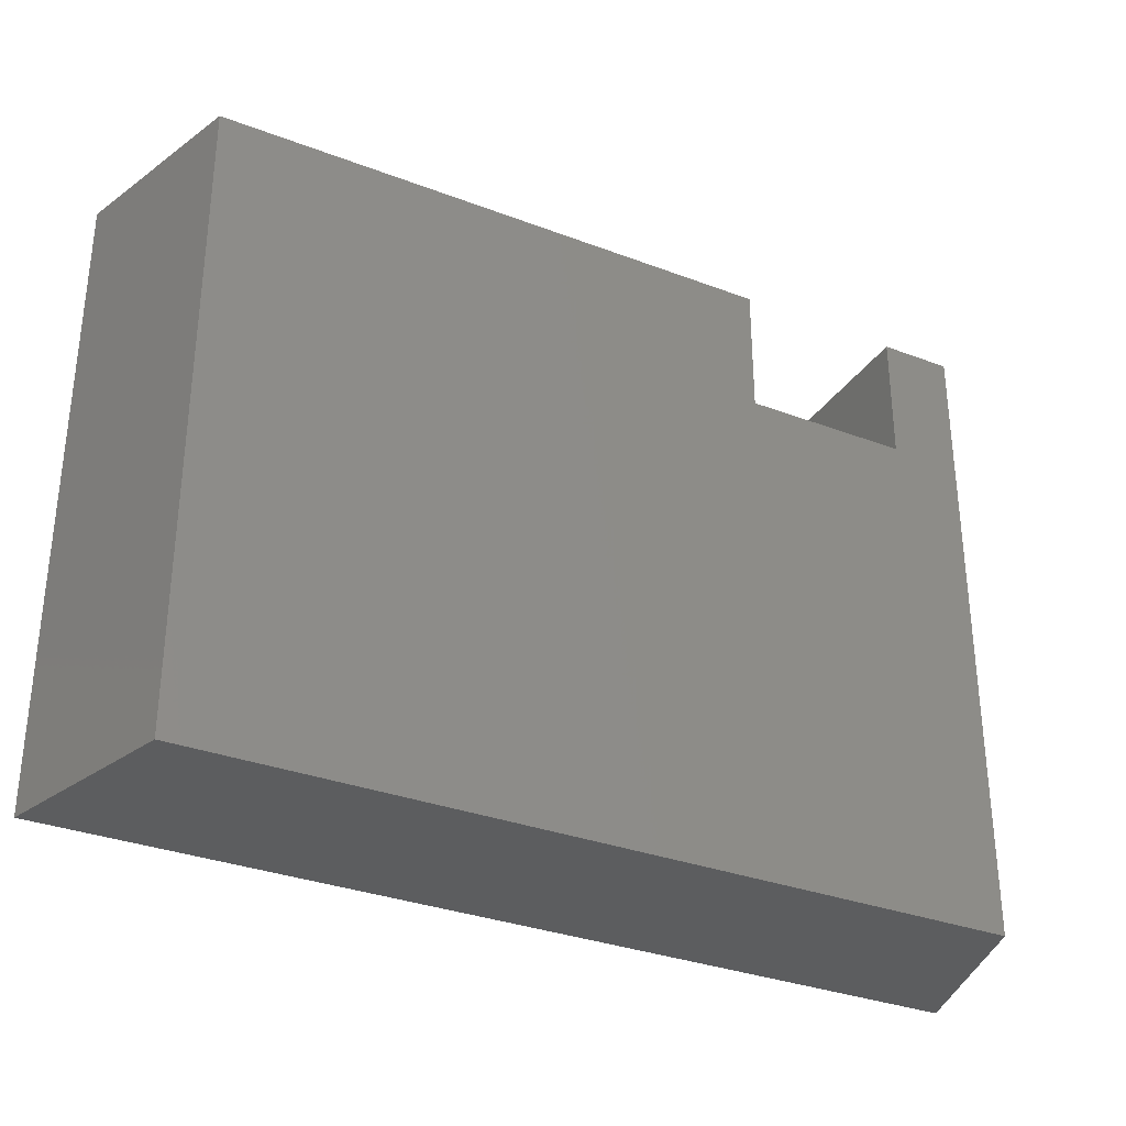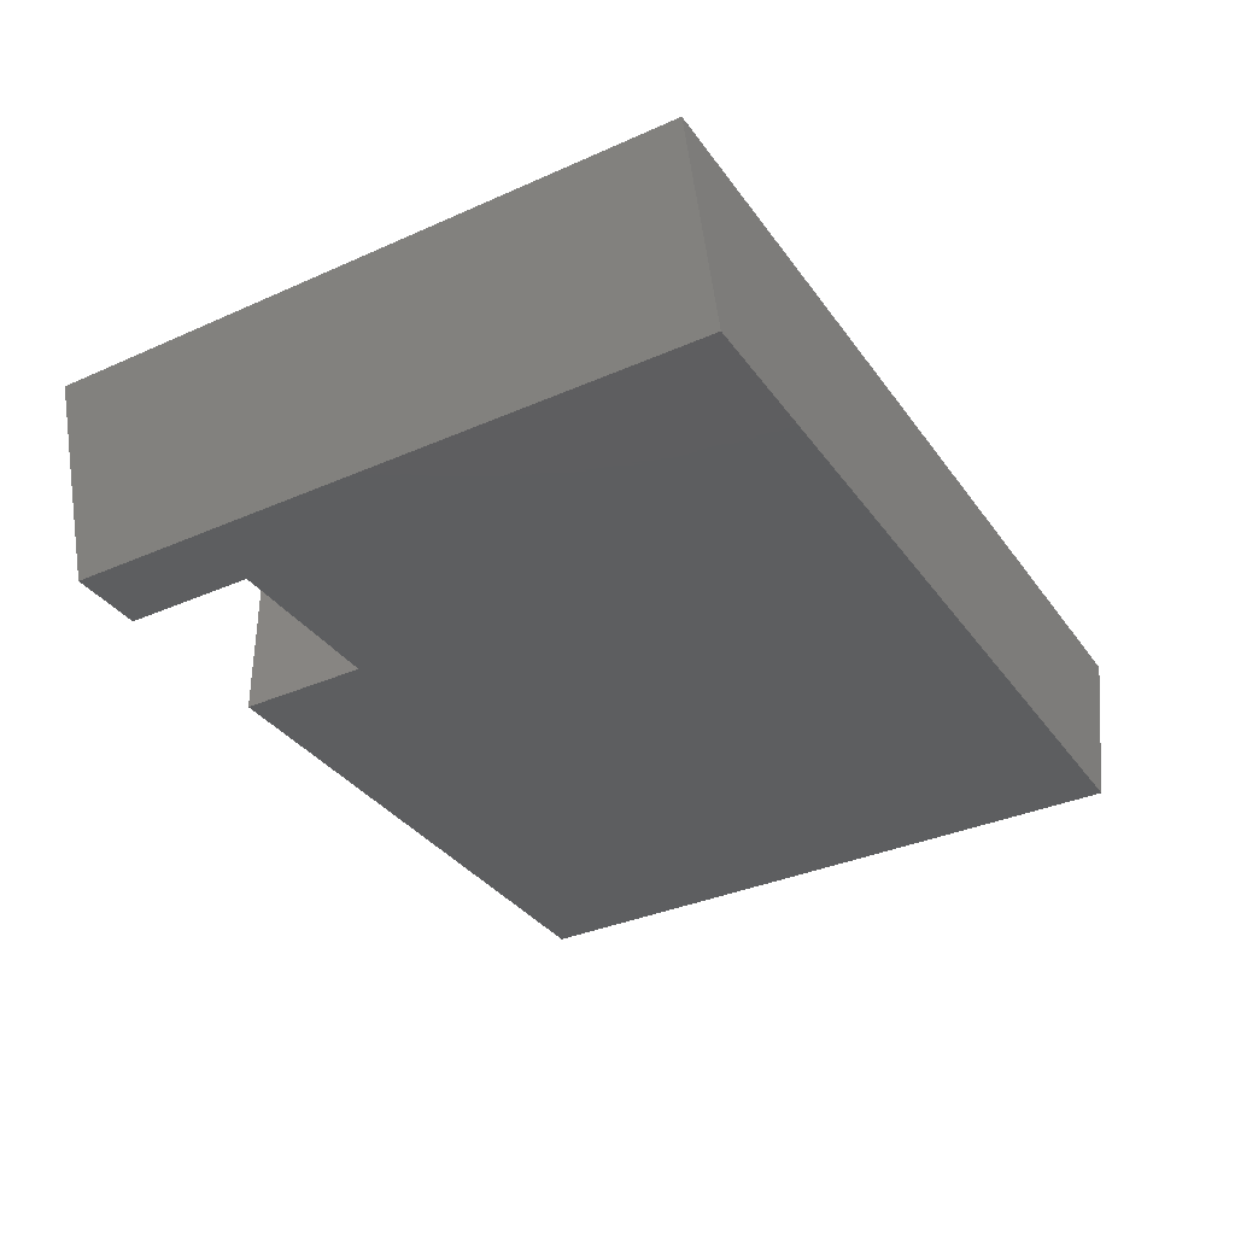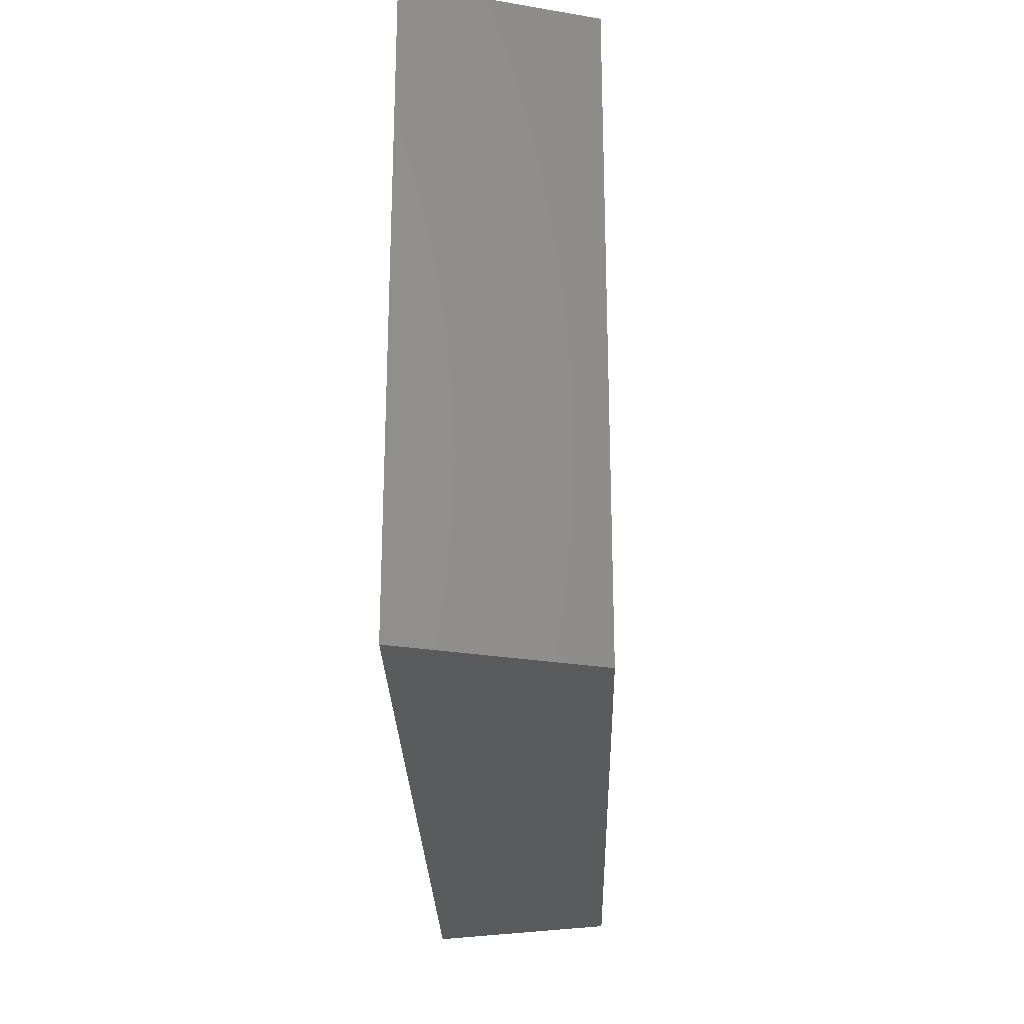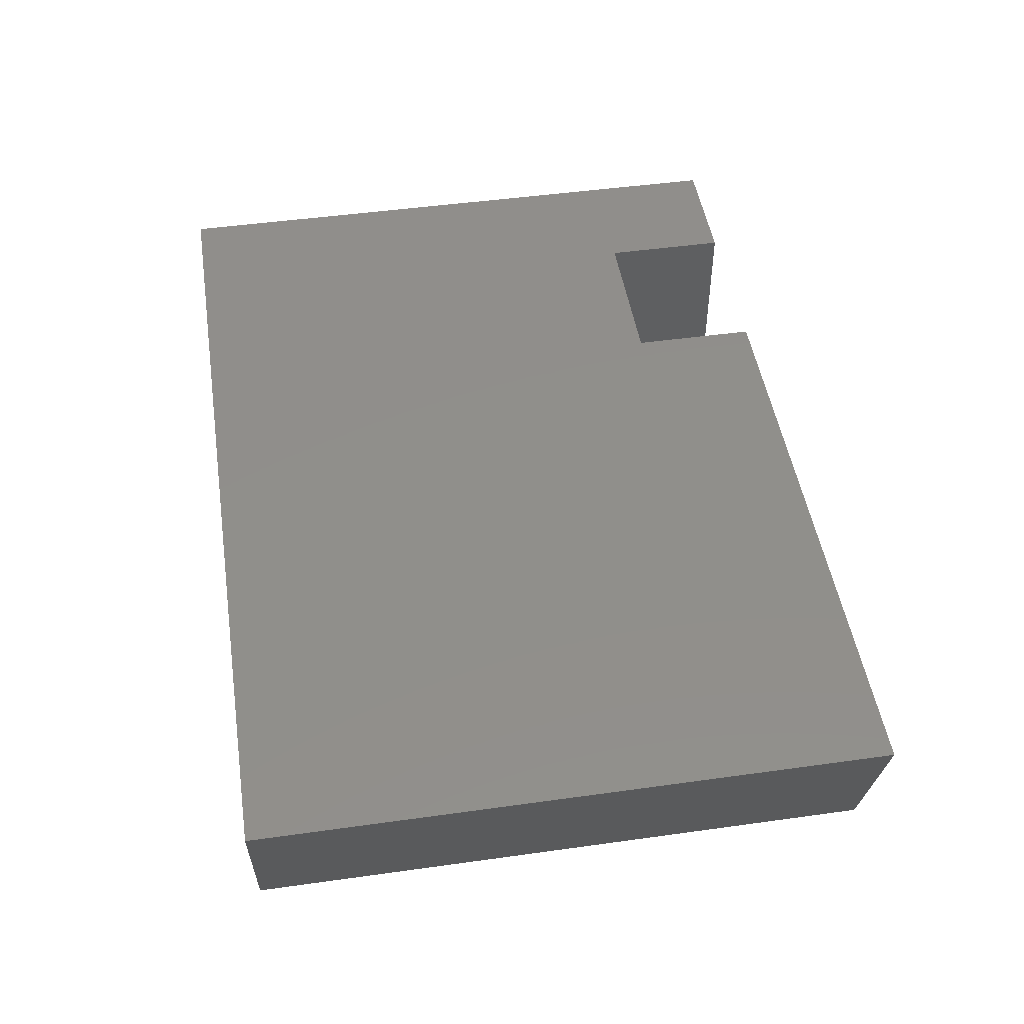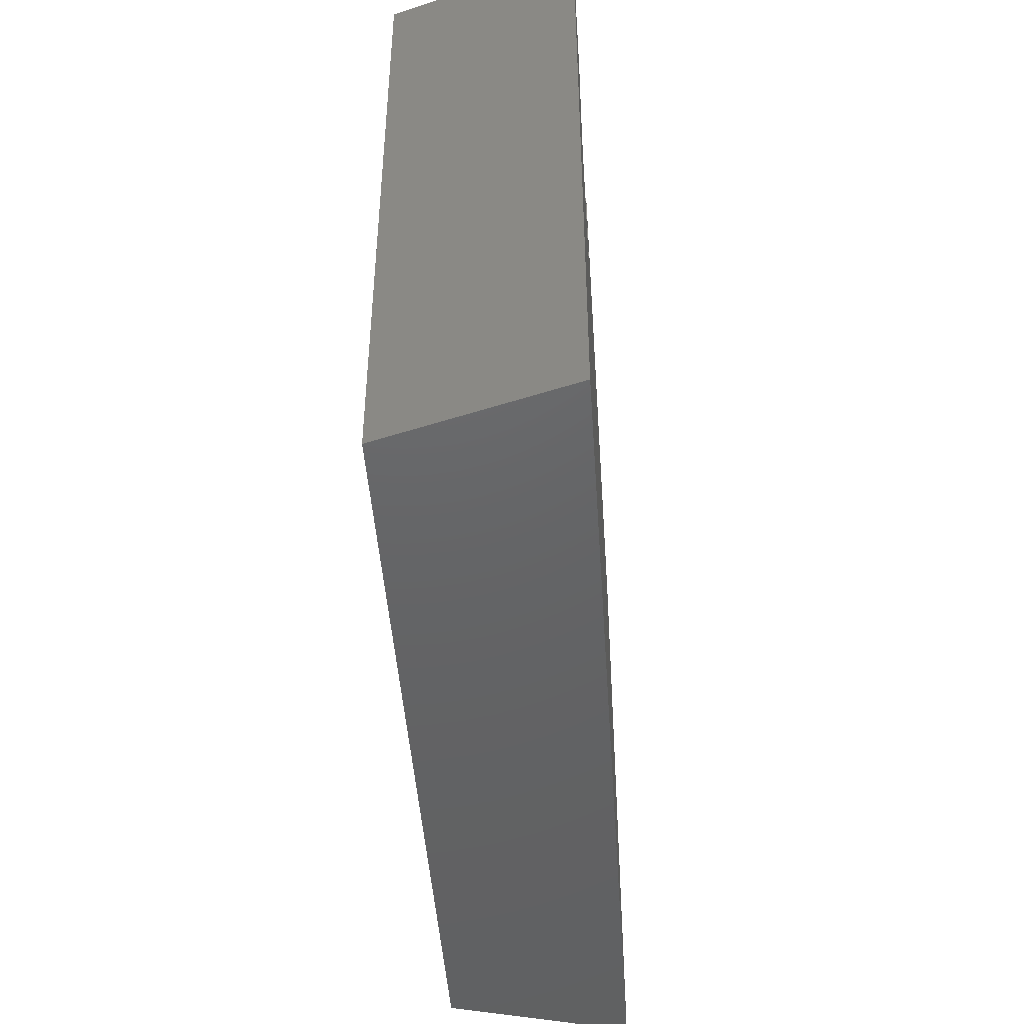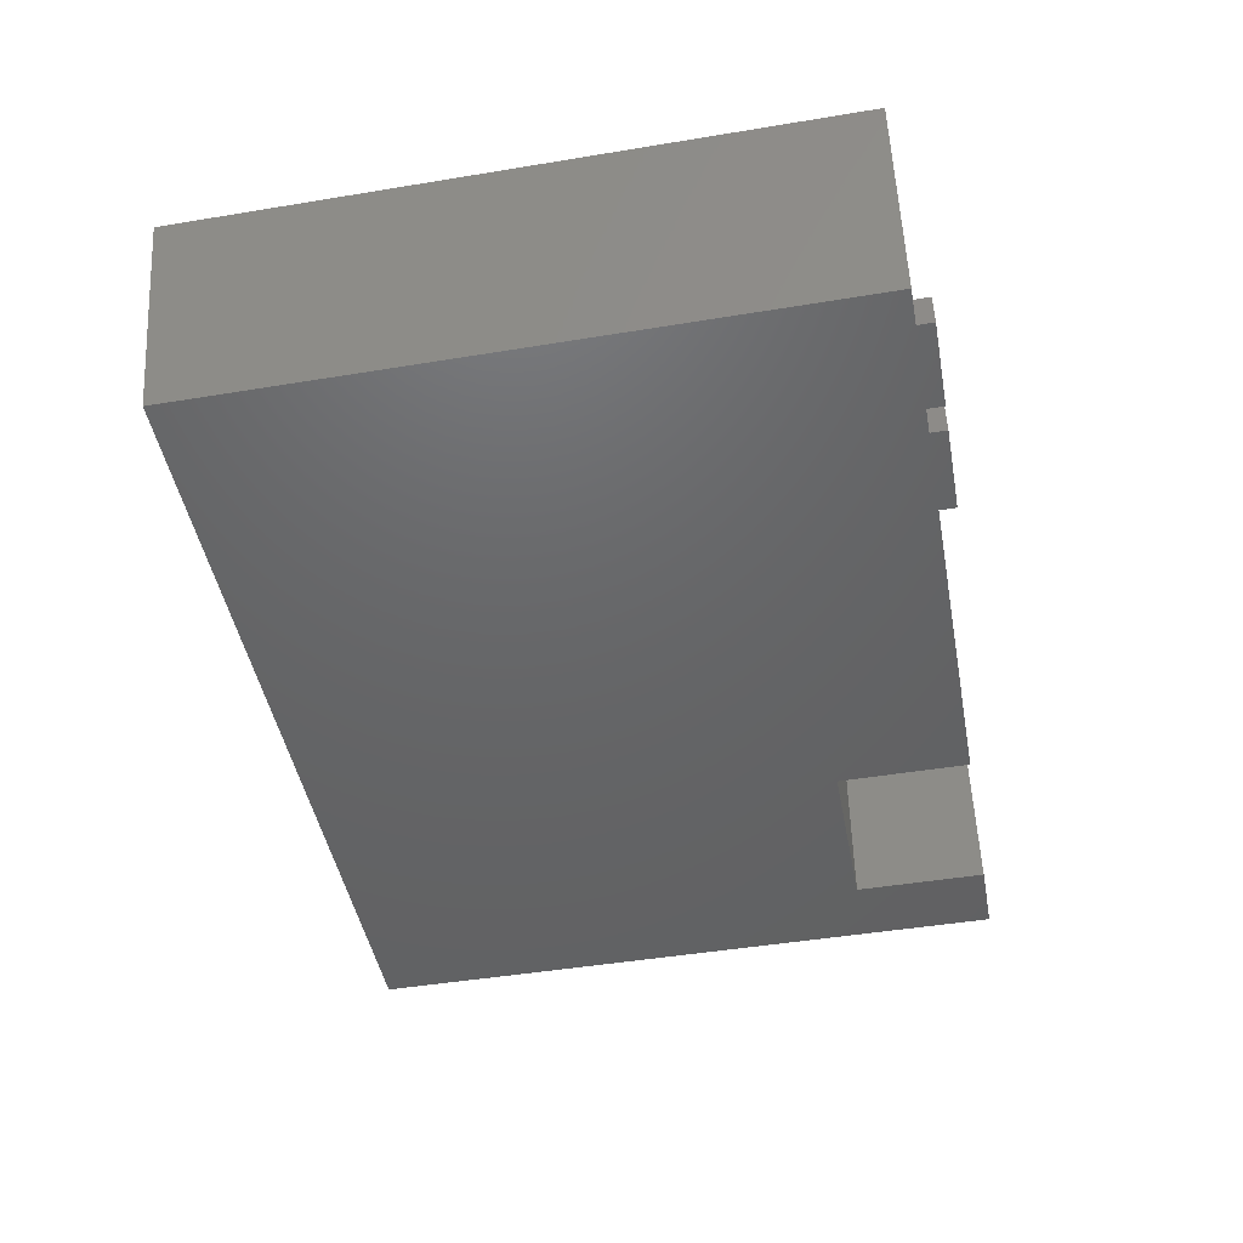
<metadata>
{"format":"stl","ext":"stl","renderer":"f3d","projection":"perspective","resolution":1024,"background":"white","views":[{"elev":-32.2,"azim":-28.0,"up":"+Z"},{"elev":-34.7,"azim":120.6,"up":"+Y"},{"elev":-25.4,"azim":-88.6,"up":"+Z"},{"elev":48.2,"azim":-98.9,"up":"+Y"},{"elev":-45.8,"azim":93.9,"up":"+Z"},{"elev":-46.4,"azim":-79.3,"up":"+Y"}]}
</metadata>
<code>
# stl→obj: 32 verts, 60 faces
v -25 5 17.5
v -25 5 -17.5
v -22 -5 17.5
v -22 -5 -17.5
v 8.95 5 17.5
v 8.95 5 10.45
v 18.05 5 10.45
v 18.05 5 17.5
v 25 5 17.5
v 25 5 -17.5
v -17 -1 17.5
v -12 -1 17.5
v -17 1 17.5
v -12 1 17.5
v -10.5 -1 17.5
v -10.5 1 17.5
v -5.5 1 17.5
v -5.5 -1 17.5
v 8.95 -5 17.5
v 8.95 -5 10.45
v 22 -5 17.5
v 18.05 -5 17.5
v 22 -5 -17.5
v 18.05 -5 10.45
v -17 -1 18.5
v -17 1 18.5
v -12 -1 18.5
v -12 1 18.5
v -10.5 -1 18.5
v -10.5 1 18.5
v -5.5 -1 18.5
v -5.5 1 18.5
f 1 2 3
f 3 2 4
f 1 5 2
f 2 5 6
f 2 6 7
f 7 8 9
f 7 9 10
f 7 10 2
f 11 1 3
f 12 11 3
f 13 1 11
f 5 1 13
f 5 13 14
f 15 12 3
f 15 16 12
f 5 14 16
f 17 18 5
f 18 15 3
f 19 18 3
f 19 5 18
f 16 17 5
f 14 12 16
f 19 3 4
f 20 19 4
f 21 22 23
f 22 24 23
f 23 20 4
f 24 20 23
f 2 10 4
f 4 10 23
f 9 21 23
f 10 9 23
f 8 22 21
f 9 8 21
f 7 24 8
f 8 24 22
f 24 7 6
f 20 24 6
f 20 6 5
f 19 20 5
f 25 26 11
f 11 26 13
f 27 25 11
f 12 27 11
f 28 27 12
f 14 28 12
f 26 28 13
f 13 28 14
f 29 30 15
f 15 30 16
f 31 29 15
f 18 31 15
f 32 31 18
f 17 32 18
f 30 32 16
f 16 32 17
f 26 25 27
f 28 26 27
f 30 29 31
f 32 30 31

</code>
